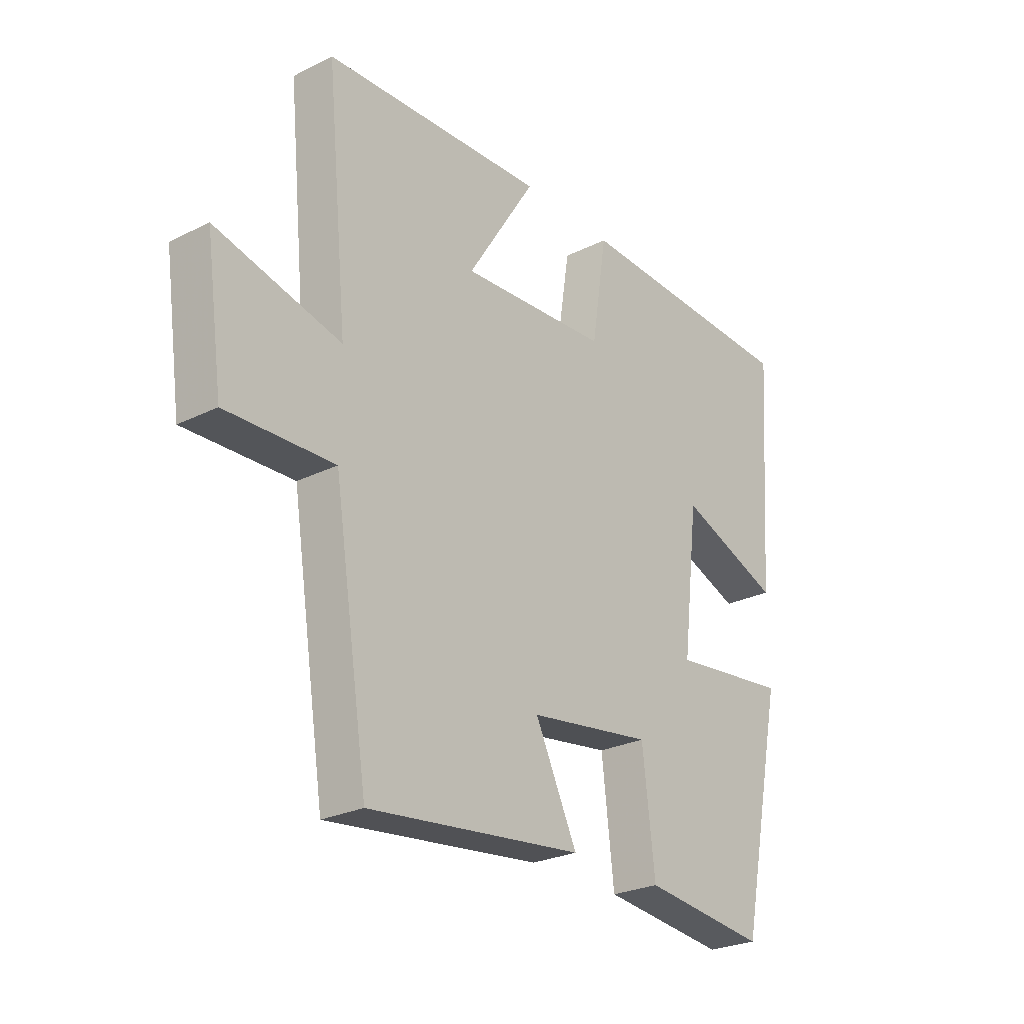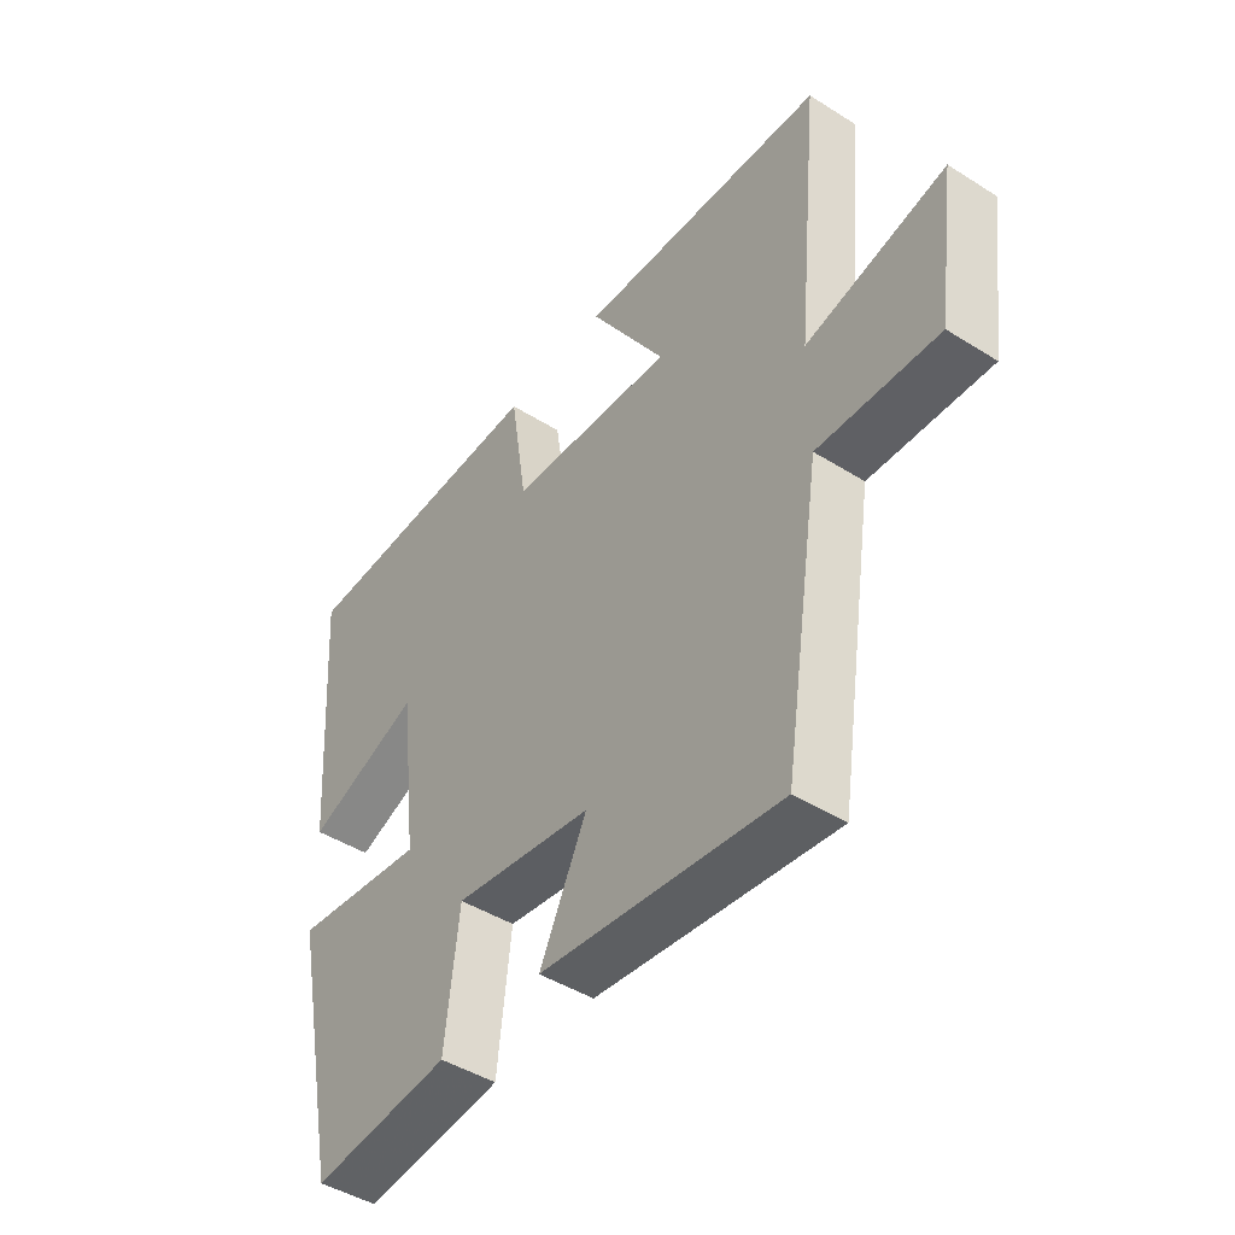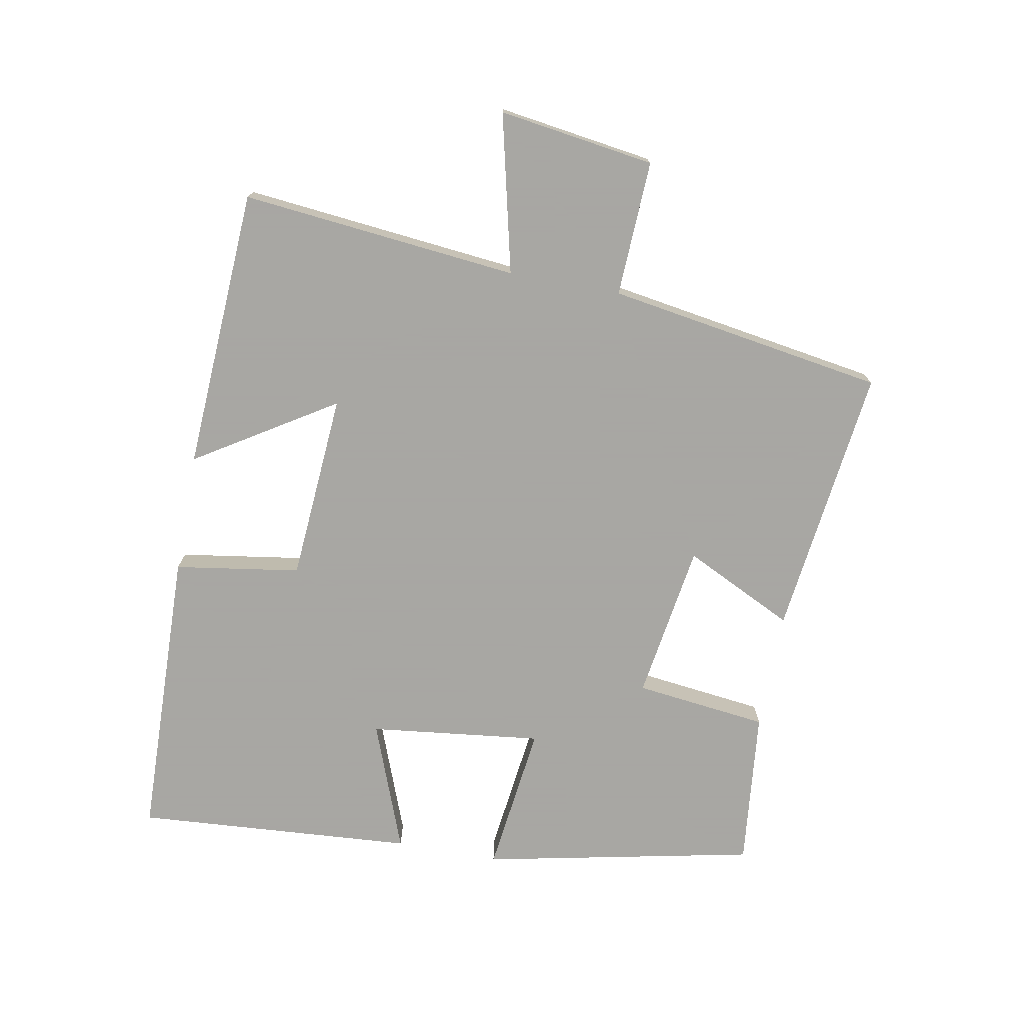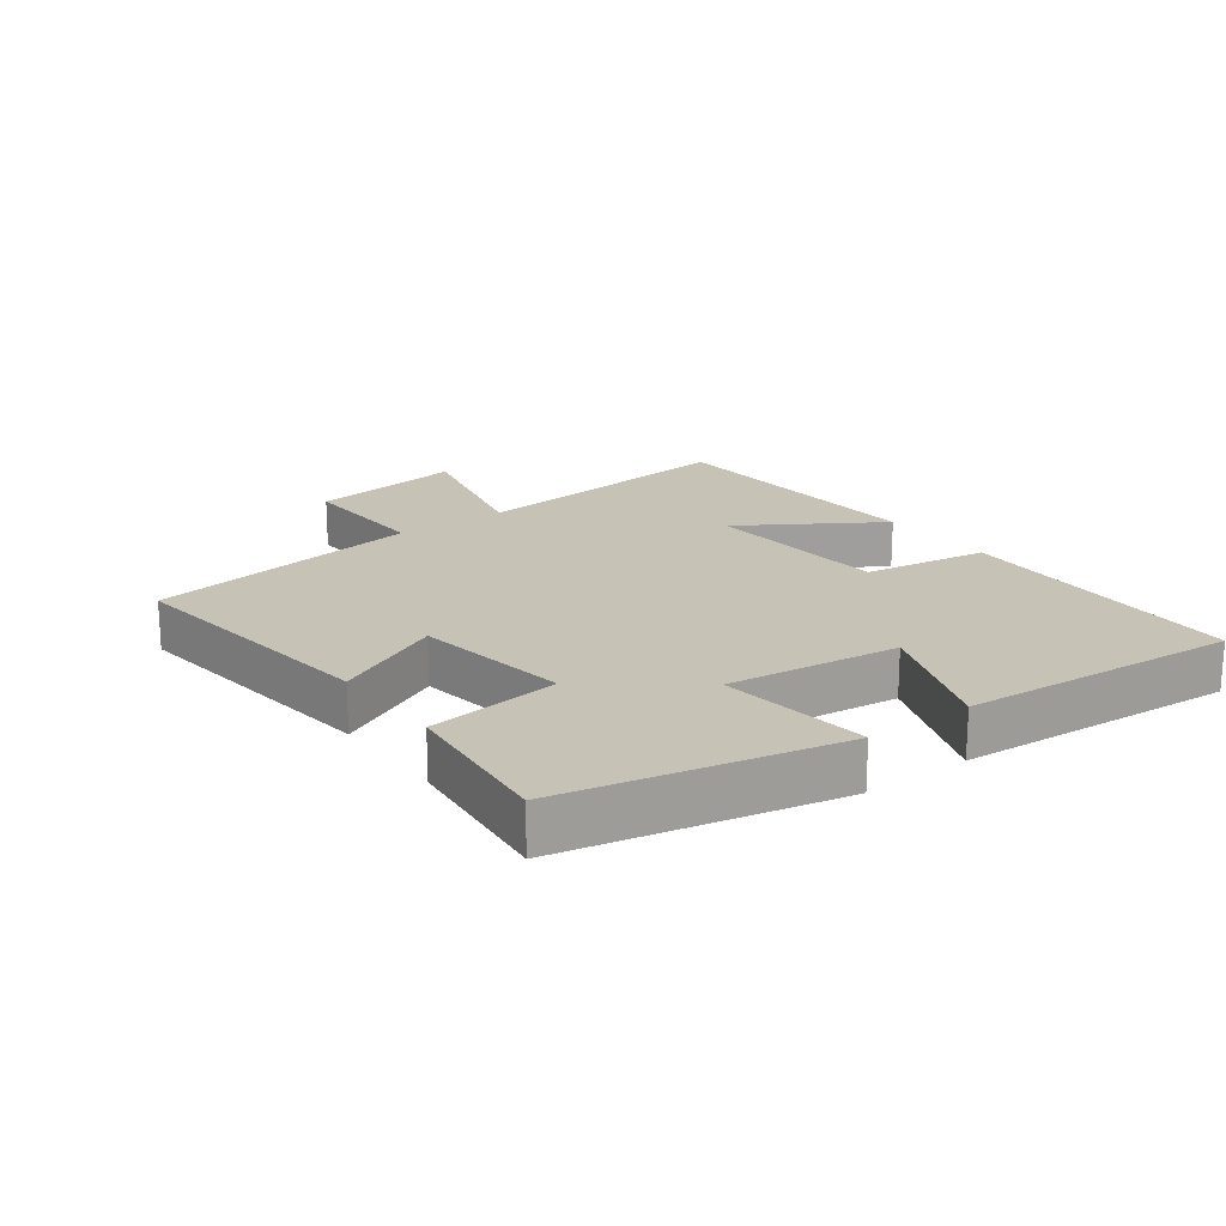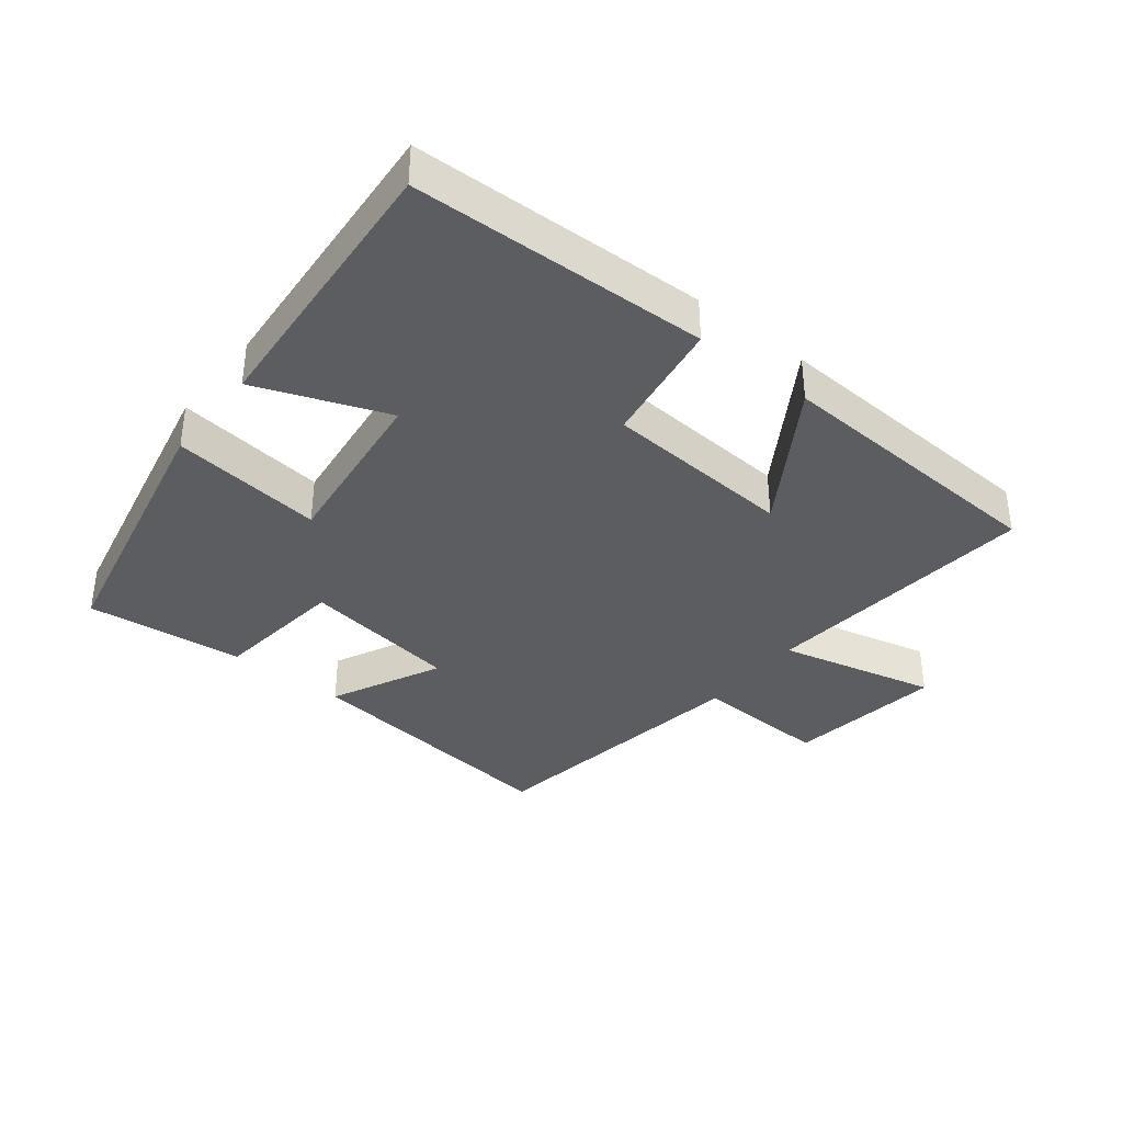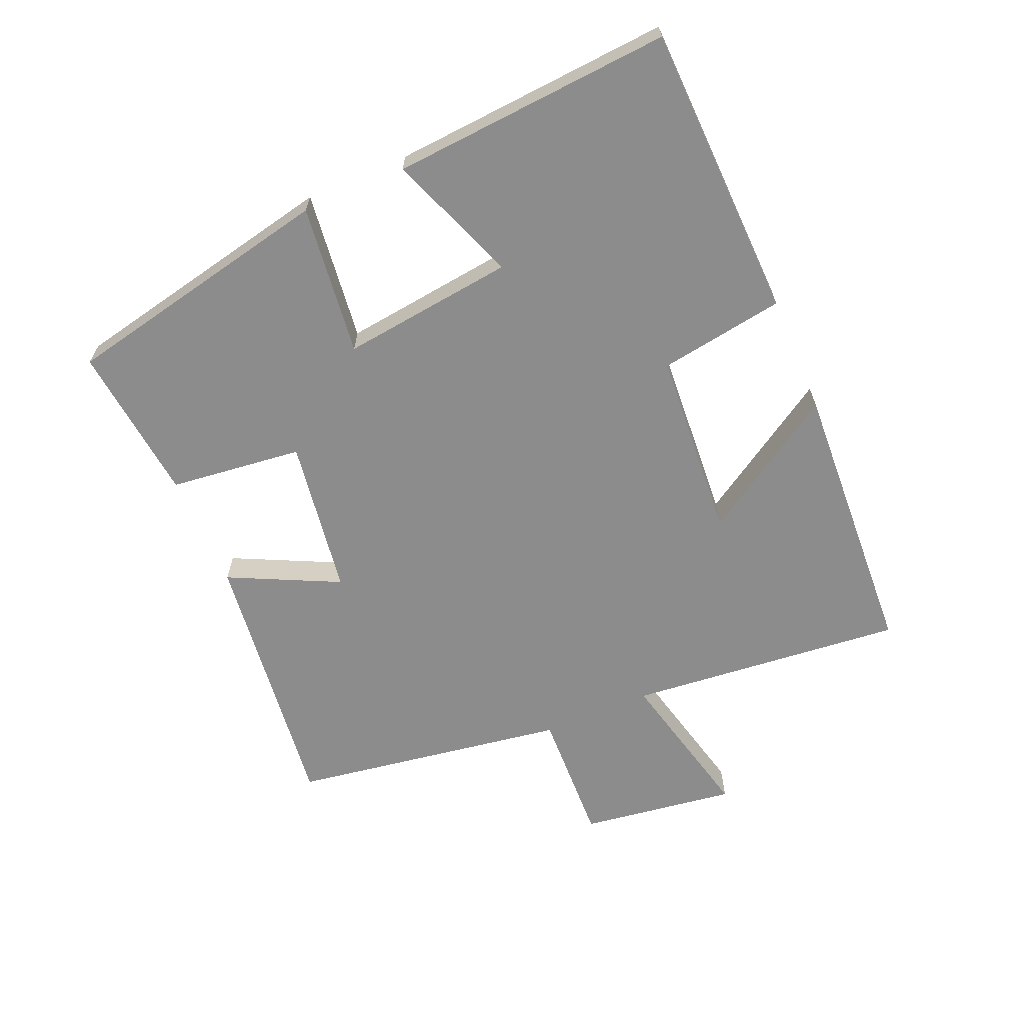
<metadata>
{"format":"obj","ext":"obj","renderer":"f3d","projection":"perspective","resolution":1024,"background":"white","views":[{"elev":-26.1,"azim":128.1,"up":"+Z"},{"elev":-45.3,"azim":54.0,"up":"+Z"},{"elev":-74.4,"azim":79.4,"up":"+Y"},{"elev":19.3,"azim":-126.5,"up":"+Y"},{"elev":-37.0,"azim":-38.3,"up":"+Y"},{"elev":-64.3,"azim":-66.8,"up":"+Y"}]}
</metadata>
<code>
v -0.531 0.07 0.486
v -0.078 0.07 0.5
v -0.048 0.07 0.307
v 0.242 0.07 0.287
v 0.108 0.07 0.5
v 0.542 0.07 0.477
v 0.5 0.07 0.051
v 0.743 0.07 0.109
v 0.709 0.07 -0.131
v 0.5 0.07 -0.123
v 0.433 0.07 -0.55
v 0.015 0.07 -0.5
v 0.097 0.07 -0.331
v -0.145 0.07 -0.295
v -0.169 0.07 -0.5
v -0.412 0.07 -0.526
v -0.5 0.07 -0.106
v -0.268 0.07 -0.134
v -0.3 0.07 0.132
v -0.5 0.07 0.056
v -0.531 0 0.486
v -0.078 0 0.5
v -0.048 0 0.307
v 0.242 0 0.287
v 0.108 0 0.5
v 0.542 0 0.477
v 0.5 0 0.051
v 0.743 0 0.109
v 0.709 0 -0.131
v 0.5 0 -0.123
v 0.433 0 -0.55
v 0.015 0 -0.5
v 0.097 0 -0.331
v -0.145 0 -0.295
v -0.169 0 -0.5
v -0.412 0 -0.526
v -0.5 0 -0.106
v -0.268 0 -0.134
v -0.3 0 0.132
v -0.5 0 0.056
f 19 20 1 2
f 18 19 2 3
f 15 16 17 18
f 14 15 18
f 13 14 18 3
f 10 11 12 13
f 10 13 3 4
f 7 8 9 10
f 7 10 4 5
f 5 6 7
f 22 21 40 39
f 23 22 39 38
f 38 37 36 35
f 38 35 34
f 23 38 34 33
f 33 32 31 30
f 24 23 33 30
f 30 29 28 27
f 25 24 30 27
f 27 26 25
f 1 21 22 2
f 2 22 23 3
f 3 23 24 4
f 4 24 25 5
f 5 25 26 6
f 6 26 27 7
f 7 27 28 8
f 8 28 29 9
f 9 29 30 10
f 10 30 31 11
f 11 31 32 12
f 12 32 33 13
f 13 33 34 14
f 14 34 35 15
f 15 35 36 16
f 16 36 37 17
f 17 37 38 18
f 18 38 39 19
f 19 39 40 20
f 20 40 21 1

</code>
